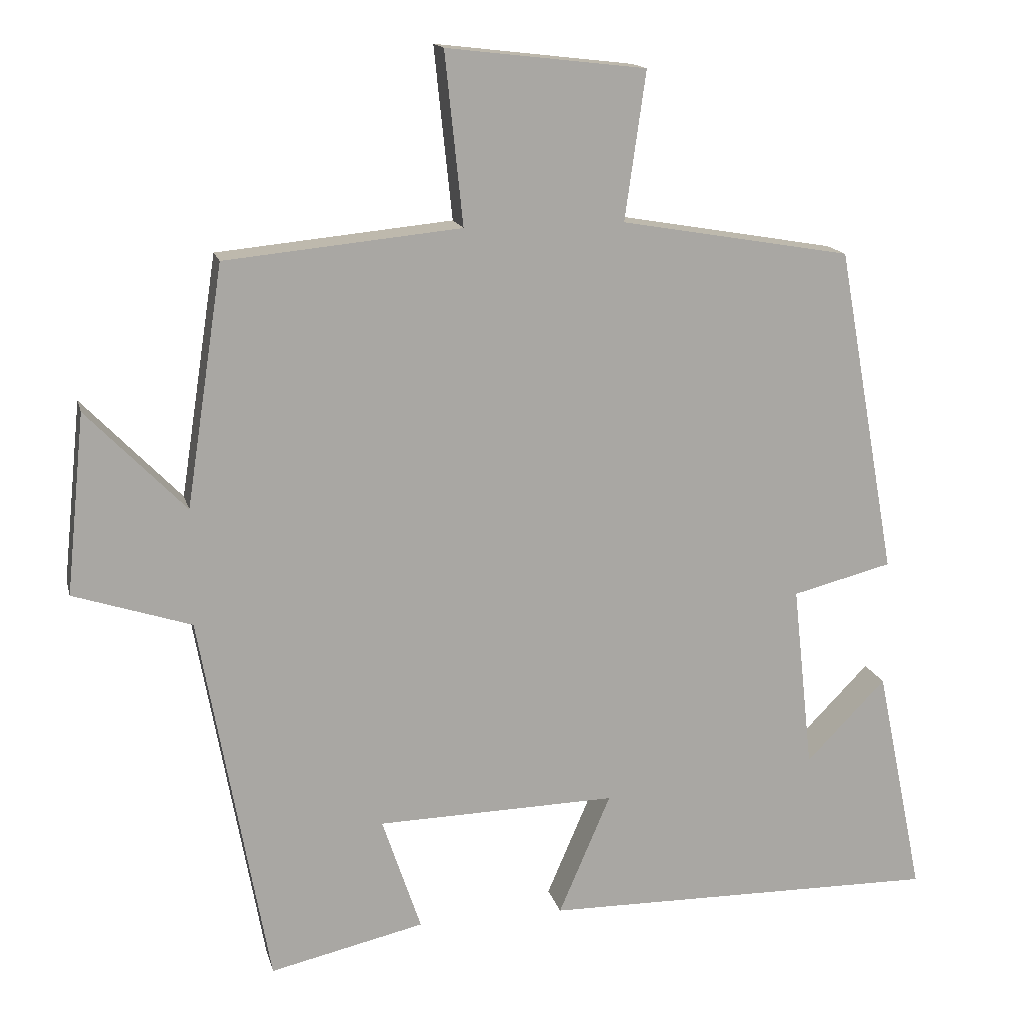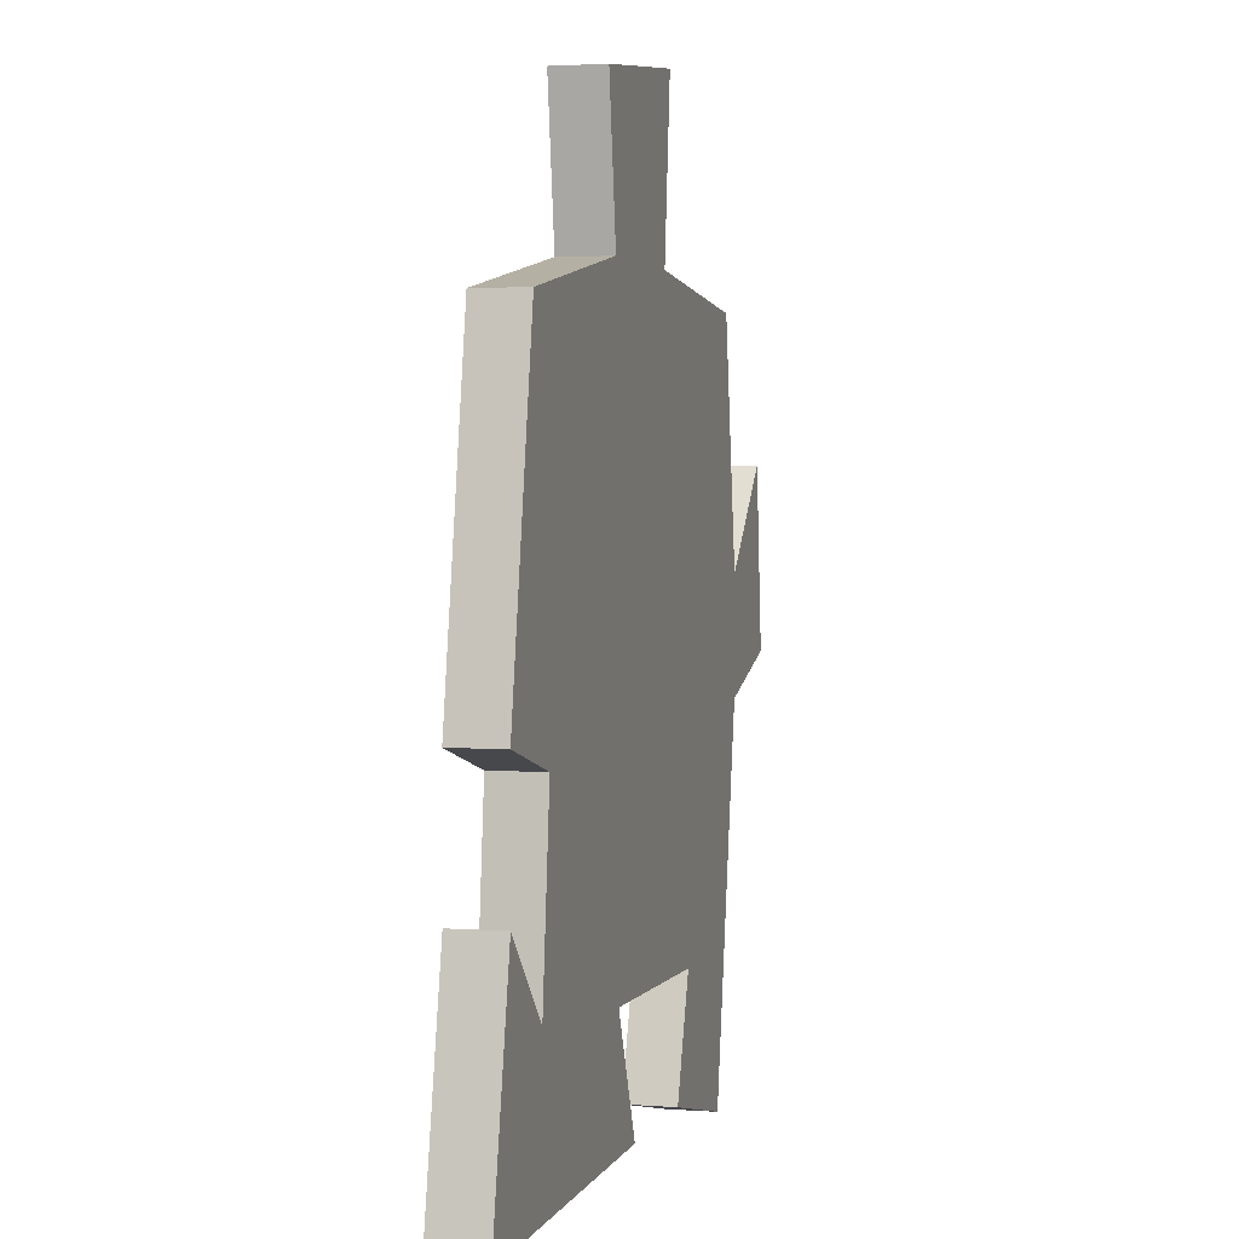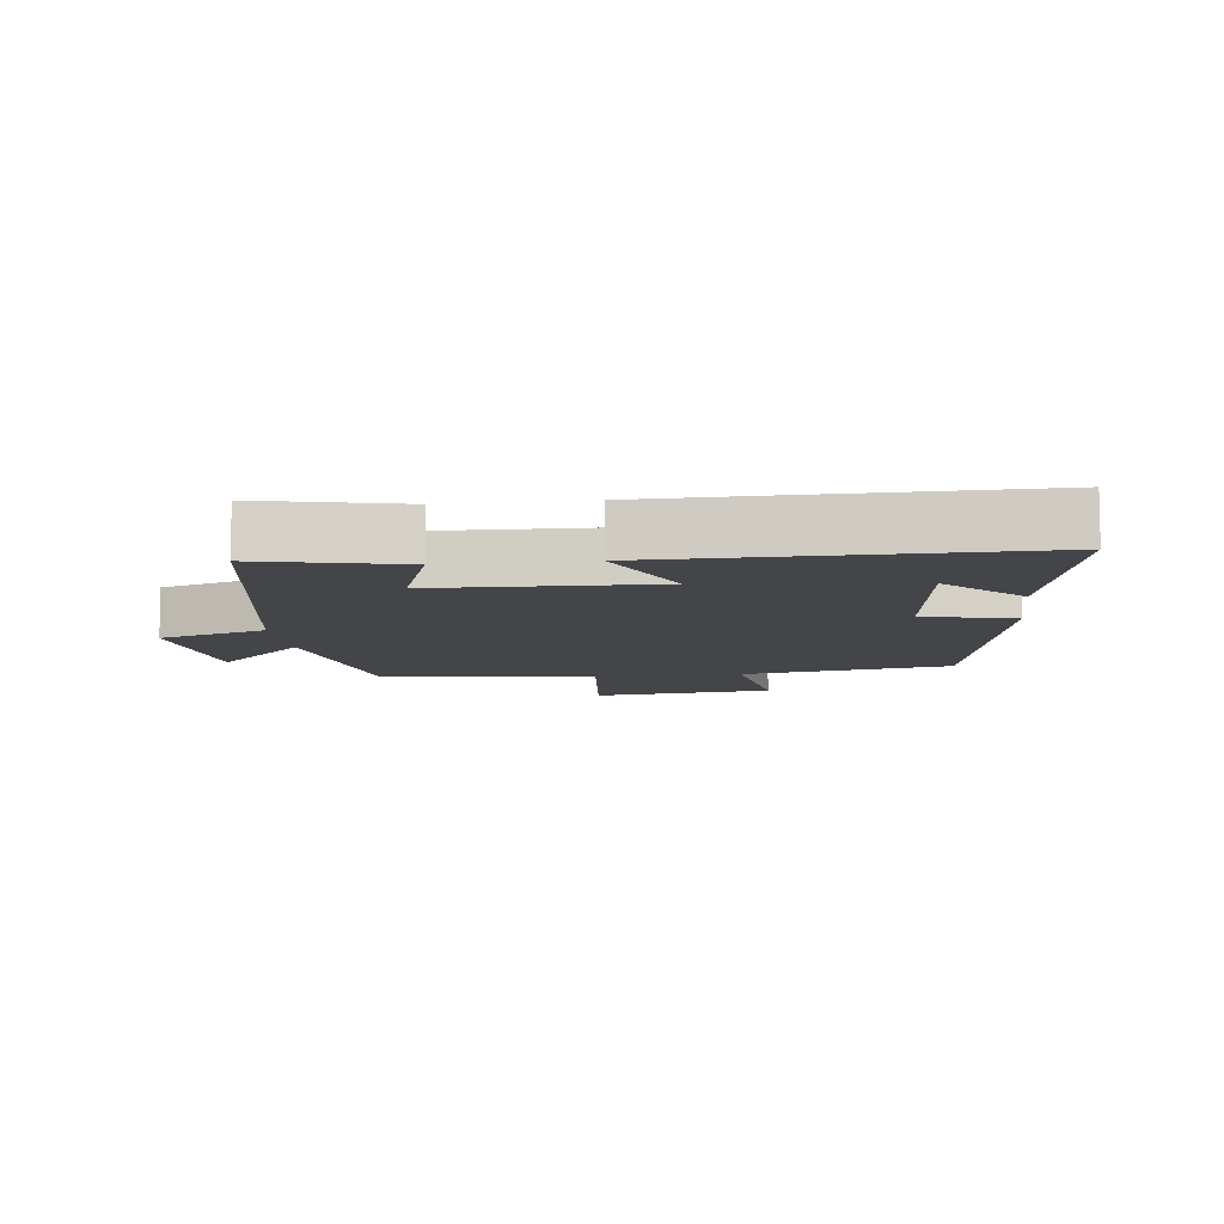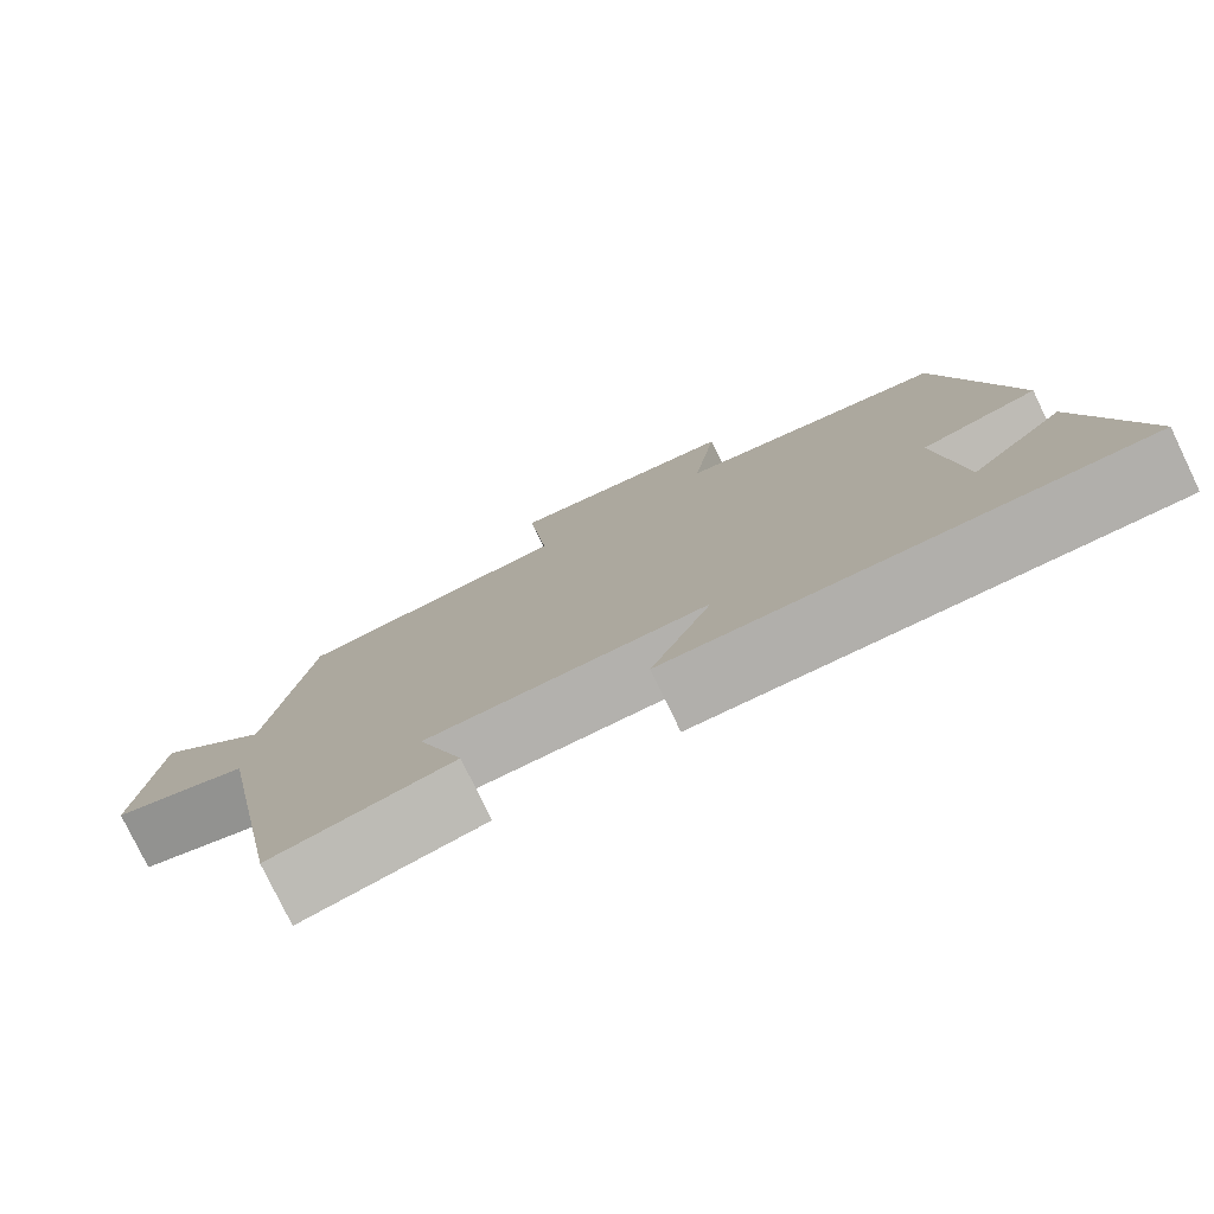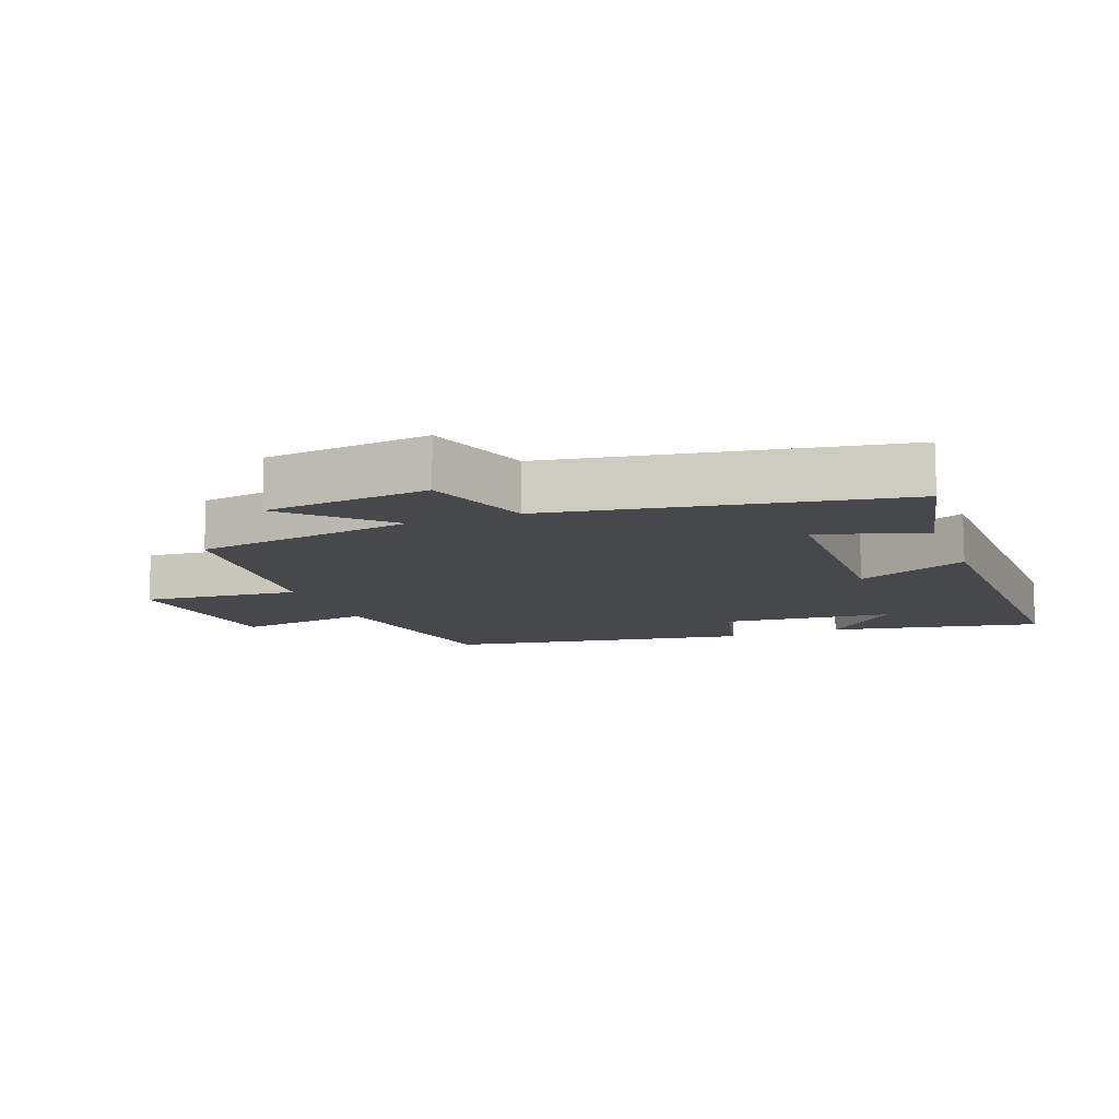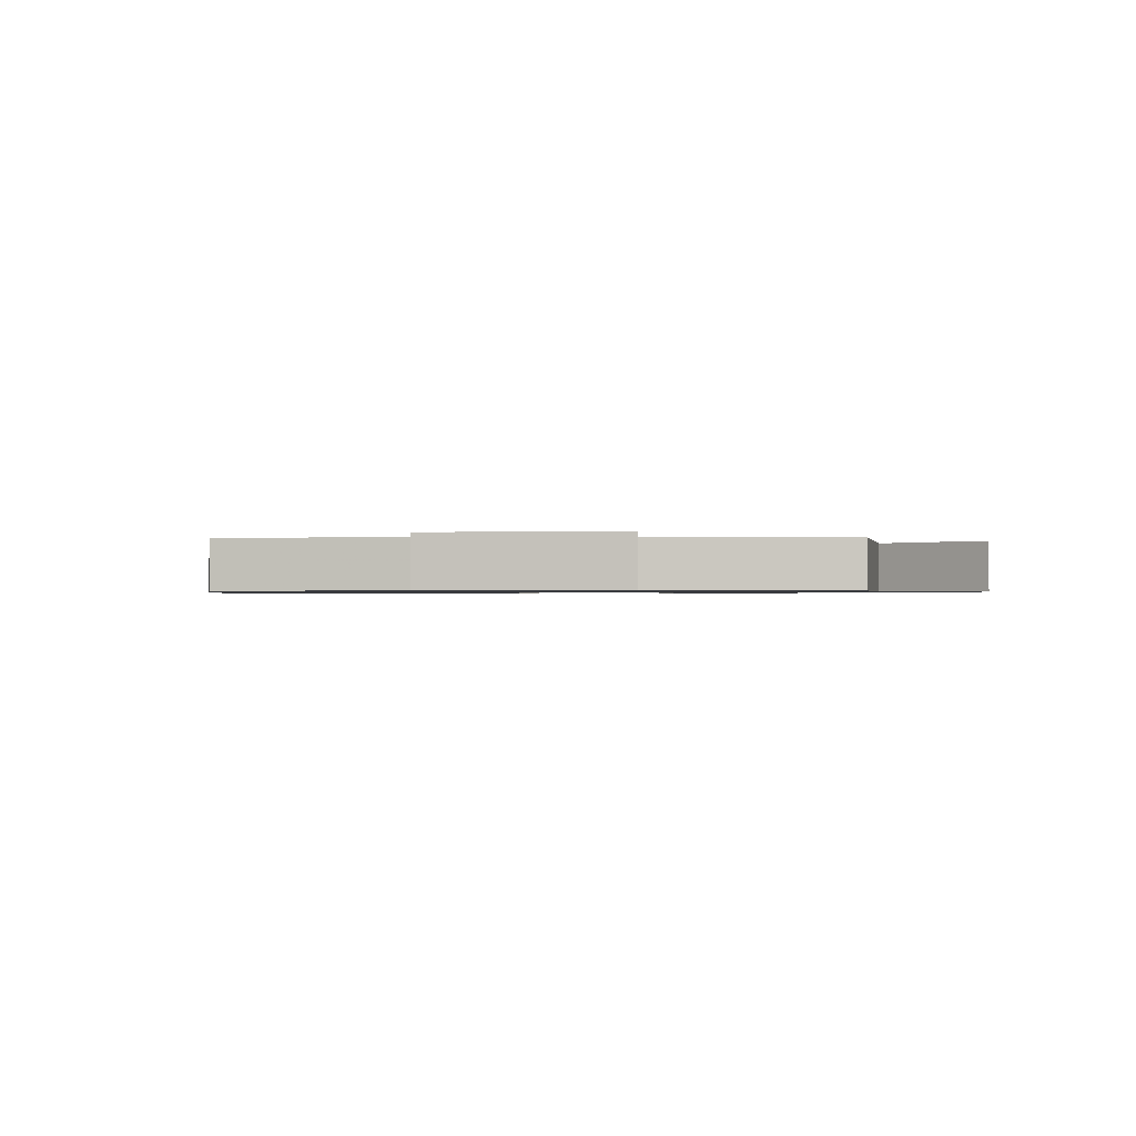
<metadata>
{"format":"obj","ext":"obj","renderer":"f3d","projection":"perspective","resolution":1024,"background":"white","views":[{"elev":15.2,"azim":166.7,"up":"+Z"},{"elev":2.5,"azim":-75.2,"up":"+Z"},{"elev":-8.9,"azim":-173.1,"up":"+Y"},{"elev":-78.5,"azim":-154.3,"up":"+Z"},{"elev":-11.6,"azim":111.1,"up":"+Y"},{"elev":-0.8,"azim":1.4,"up":"+Y"}]}
</metadata>
<code>
v -0.418 0.07 0.445
v -0.099 0.07 0.5
v -0.128 0.07 0.705
v 0.148 0.07 0.737
v 0.123 0.07 0.5
v 0.449 0.07 0.468
v 0.5 0.07 0.135
v 0.637 0.07 0.276
v 0.663 0.07 0.026
v 0.5 0.07 -0.027
v 0.405 0.07 -0.549
v 0.191 0.07 -0.5
v 0.245 0.07 -0.34
v -0.087 0.07 -0.332
v -0.015 0.07 -0.5
v -0.566 0.07 -0.506
v -0.5 0.07 -0.187
v -0.39 0.07 -0.3
v -0.362 0.07 -0.044
v -0.5 0.07 -0.009
v -0.418 0 0.445
v -0.099 0 0.5
v -0.128 0 0.705
v 0.148 0 0.737
v 0.123 0 0.5
v 0.449 0 0.468
v 0.5 0 0.135
v 0.637 0 0.276
v 0.663 0 0.026
v 0.5 0 -0.027
v 0.405 0 -0.549
v 0.191 0 -0.5
v 0.245 0 -0.34
v -0.087 0 -0.332
v -0.015 0 -0.5
v -0.566 0 -0.506
v -0.5 0 -0.187
v -0.39 0 -0.3
v -0.362 0 -0.044
v -0.5 0 -0.009
f 19 20 1 2
f 18 19 2
f 16 17 18
f 14 15 16 18
f 13 14 18 2
f 10 11 12 13
f 10 13 2 3
f 7 8 9 10
f 5 6 7 10
f 5 10 3
f 3 4 5
f 22 21 40 39
f 22 39 38
f 38 37 36
f 38 36 35 34
f 22 38 34 33
f 33 32 31 30
f 23 22 33 30
f 30 29 28 27
f 30 27 26 25
f 23 30 25
f 25 24 23
f 1 21 22 2
f 2 22 23 3
f 3 23 24 4
f 4 24 25 5
f 5 25 26 6
f 6 26 27 7
f 7 27 28 8
f 8 28 29 9
f 9 29 30 10
f 10 30 31 11
f 11 31 32 12
f 12 32 33 13
f 13 33 34 14
f 14 34 35 15
f 15 35 36 16
f 16 36 37 17
f 17 37 38 18
f 18 38 39 19
f 19 39 40 20
f 20 40 21 1

</code>
